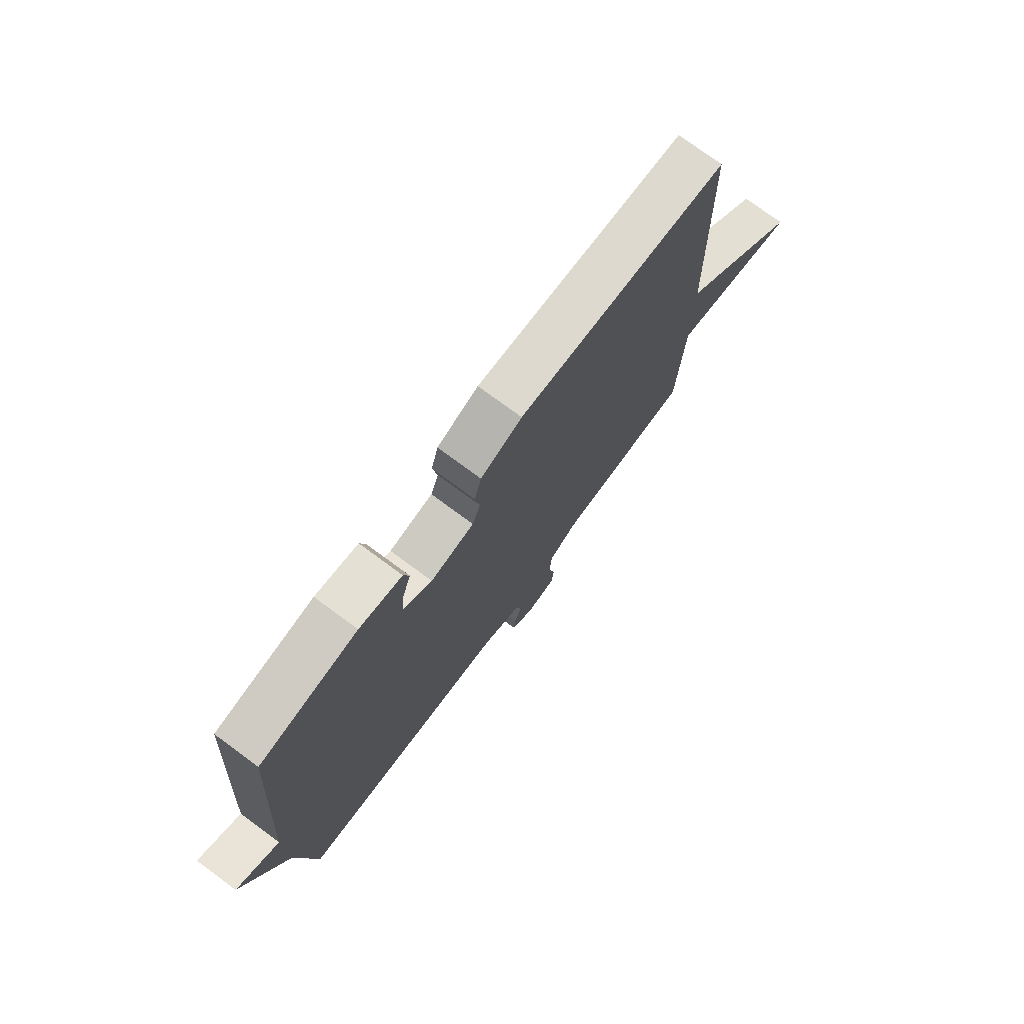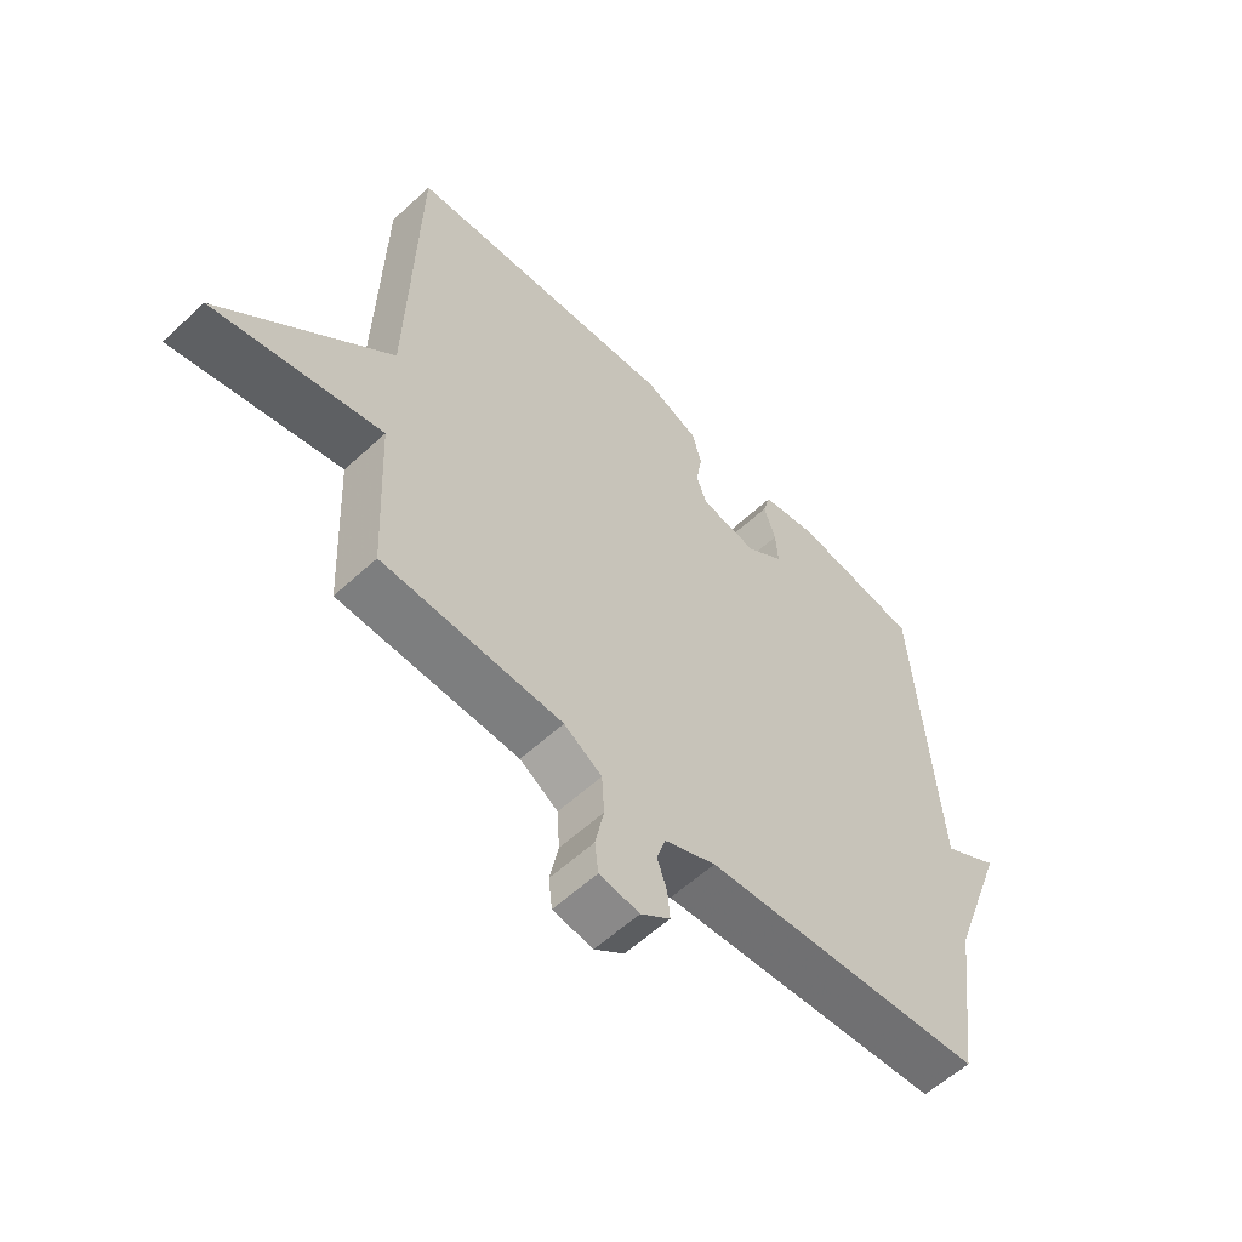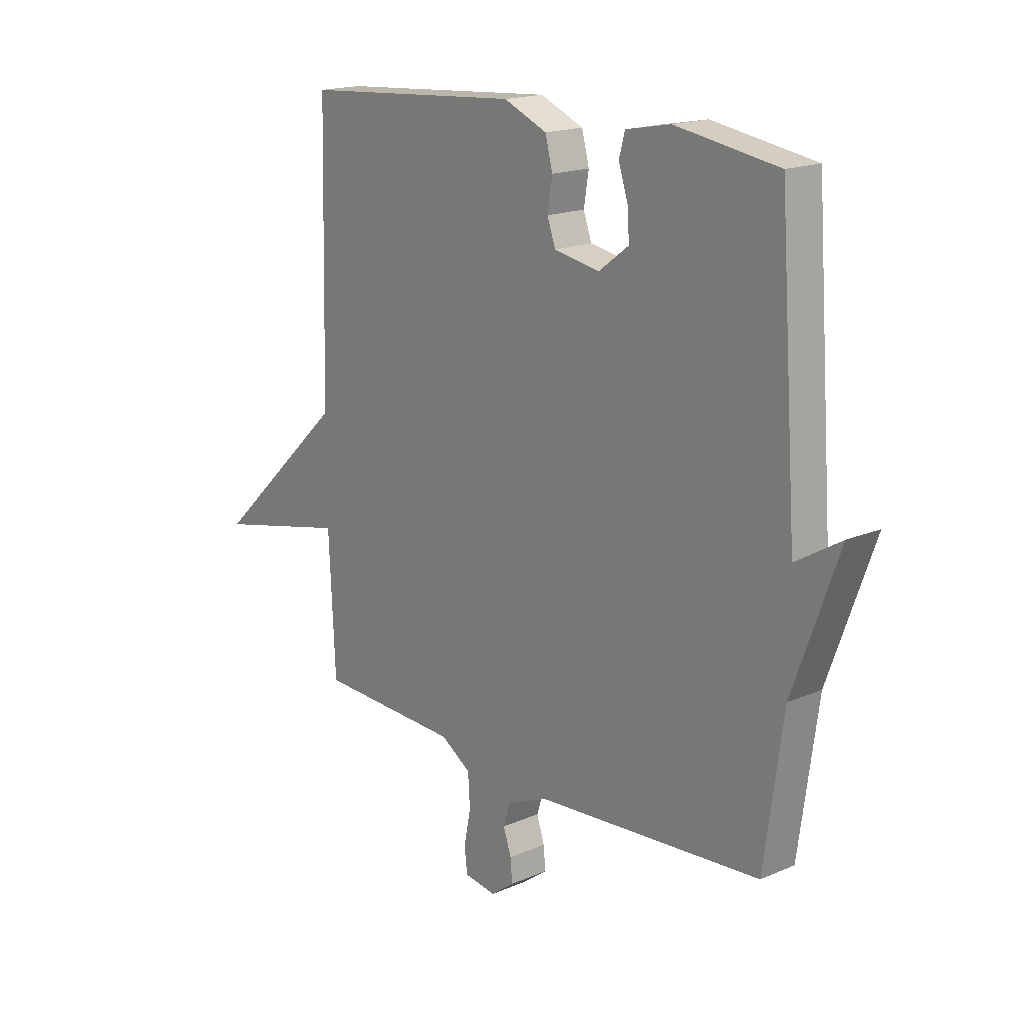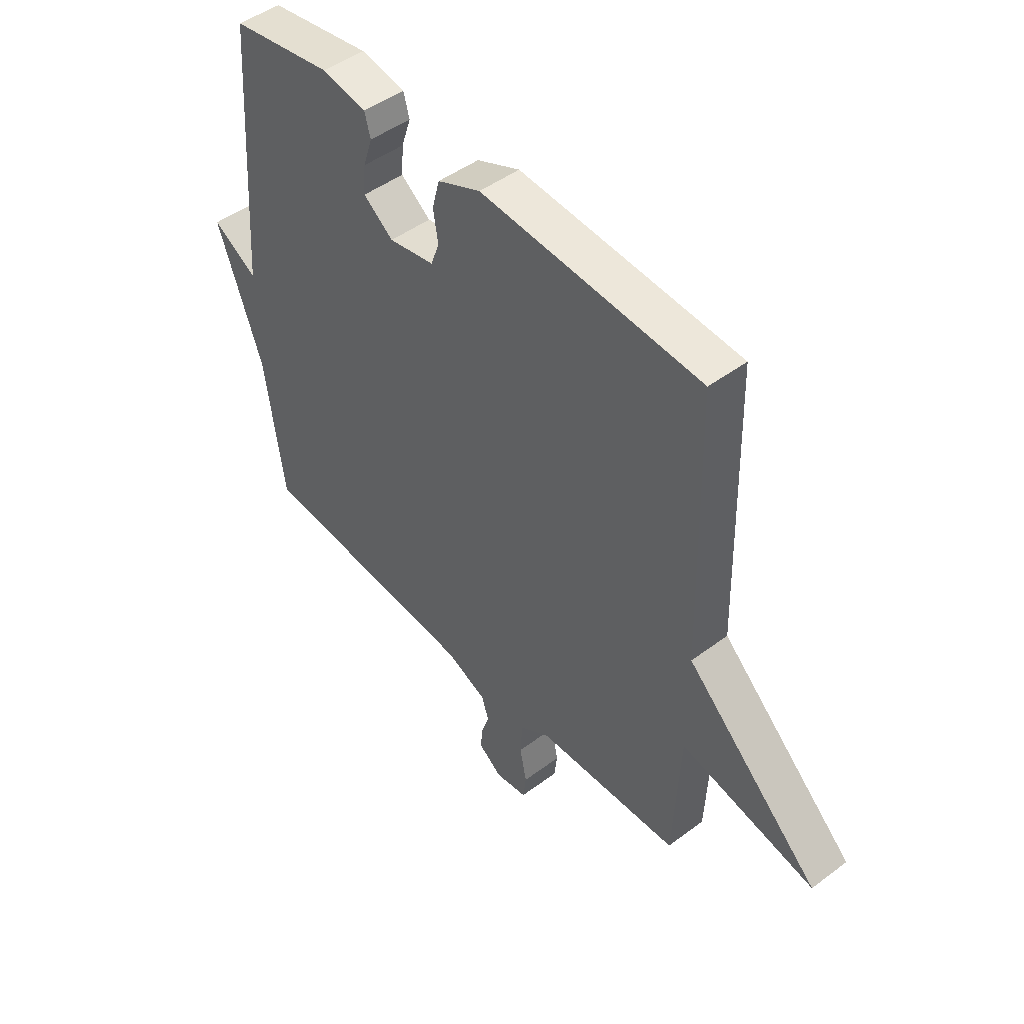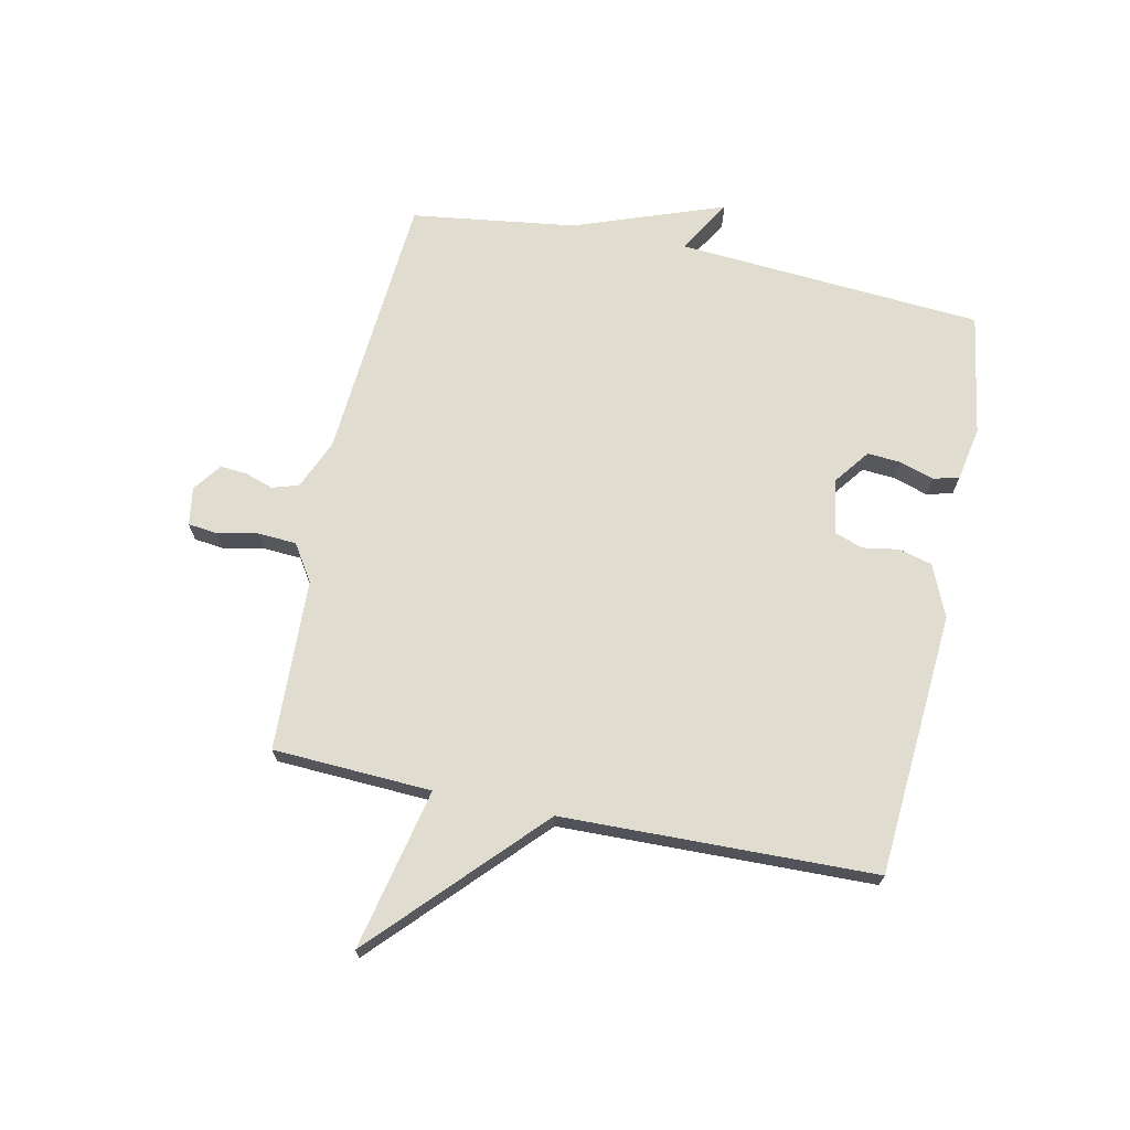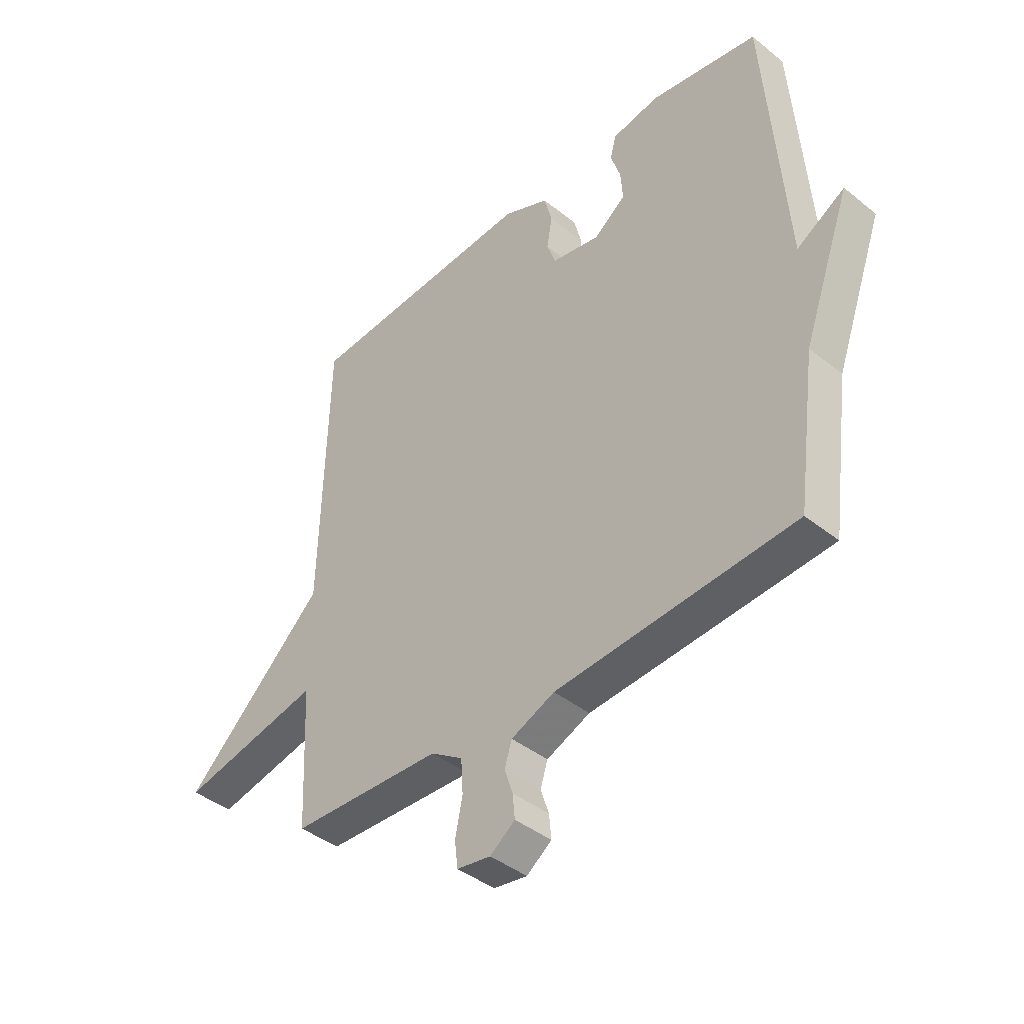
<metadata>
{"format":"obj","ext":"obj","renderer":"f3d","projection":"perspective","resolution":1024,"background":"white","views":[{"elev":75.3,"azim":126.4,"up":"+Z"},{"elev":-57.9,"azim":-46.2,"up":"+Z"},{"elev":17.5,"azim":49.6,"up":"+Z"},{"elev":47.3,"azim":-130.2,"up":"+Z"},{"elev":69.5,"azim":-78.1,"up":"+Y"},{"elev":-41.4,"azim":45.9,"up":"+Z"}]}
</metadata>
<code>
v 0.5 0.07 -0.5
v 0.041 0.07 -0.535
v -0.043 0.07 -0.571
v -0.057 0.07 -0.616
v -0.041 0.07 -0.664
v -0.037 0.07 -0.709
v -0.085 0.07 -0.745
v -0.15 0.07 -0.735
v -0.156 0.07 -0.685
v -0.142 0.07 -0.616
v -0.146 0.07 -0.551
v -0.208 0.07 -0.511
v -0.5 0.07 -0.5
v -0.513 0.07 -0.231
v -0.787 0.07 -0.291
v -0.513 0.07 -0.031
v -0.5 0.07 0.5
v -0.052 0.07 0.532
v 0.036 0.07 0.494
v 0.051 0.07 0.437
v 0.041 0.07 0.376
v 0.058 0.07 0.329
v 0.151 0.07 0.312
v 0.212 0.07 0.358
v 0.208 0.07 0.415
v 0.189 0.07 0.473
v 0.201 0.07 0.517
v 0.292 0.07 0.534
v 0.5 0.07 0.5
v 0.538 0.07 -0.021
v 0.63 0.07 0.034
v 0.538 0.07 -0.221
v 0.5 0 -0.5
v 0.041 0 -0.535
v -0.043 0 -0.571
v -0.057 0 -0.616
v -0.041 0 -0.664
v -0.037 0 -0.709
v -0.085 0 -0.745
v -0.15 0 -0.735
v -0.156 0 -0.685
v -0.142 0 -0.616
v -0.146 0 -0.551
v -0.208 0 -0.511
v -0.5 0 -0.5
v -0.513 0 -0.231
v -0.787 0 -0.291
v -0.513 0 -0.031
v -0.5 0 0.5
v -0.052 0 0.532
v 0.036 0 0.494
v 0.051 0 0.437
v 0.041 0 0.376
v 0.058 0 0.329
v 0.151 0 0.312
v 0.212 0 0.358
v 0.208 0 0.415
v 0.189 0 0.473
v 0.201 0 0.517
v 0.292 0 0.534
v 0.5 0 0.5
v 0.538 0 -0.021
v 0.63 0 0.034
v 0.538 0 -0.221
f 30 31 32
f 29 30 32
f 28 29 32
f 27 28 32
f 26 27 32
f 25 26 32
f 24 25 32 1
f 23 24 1 2
f 22 23 2 3
f 21 22 3 4
f 19 20 21
f 18 19 21
f 17 18 21
f 16 17 21
f 14 15 16 21
f 12 13 14 21
f 11 12 21
f 10 11 21 4
f 8 9 10
f 7 8 10
f 6 7 10
f 5 6 10
f 4 5 10
f 64 63 62
f 64 62 61
f 64 61 60
f 64 60 59
f 64 59 58
f 64 58 57
f 33 64 57 56
f 34 33 56 55
f 35 34 55 54
f 36 35 54 53
f 53 52 51
f 53 51 50
f 53 50 49
f 53 49 48
f 53 48 47 46
f 53 46 45 44
f 53 44 43
f 36 53 43 42
f 42 41 40
f 42 40 39
f 42 39 38
f 42 38 37
f 42 37 36
f 1 33 34 2
f 2 34 35 3
f 3 35 36 4
f 4 36 37 5
f 5 37 38 6
f 6 38 39 7
f 7 39 40 8
f 8 40 41 9
f 9 41 42 10
f 10 42 43 11
f 11 43 44 12
f 12 44 45 13
f 13 45 46 14
f 14 46 47 15
f 15 47 48 16
f 16 48 49 17
f 17 49 50 18
f 18 50 51 19
f 19 51 52 20
f 20 52 53 21
f 21 53 54 22
f 22 54 55 23
f 23 55 56 24
f 24 56 57 25
f 25 57 58 26
f 26 58 59 27
f 27 59 60 28
f 28 60 61 29
f 29 61 62 30
f 30 62 63 31
f 31 63 64 32
f 32 64 33 1

</code>
